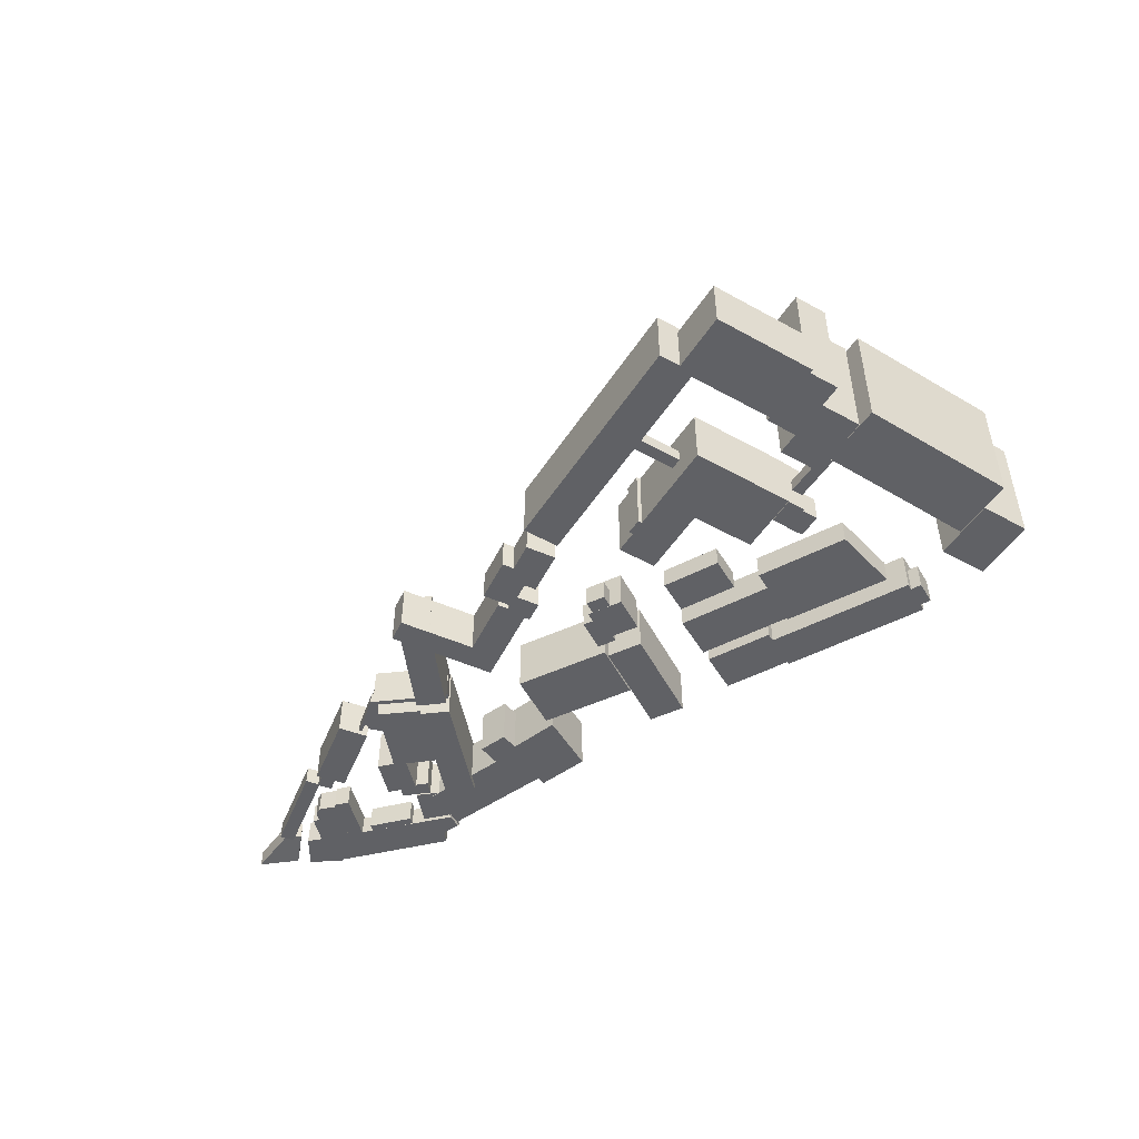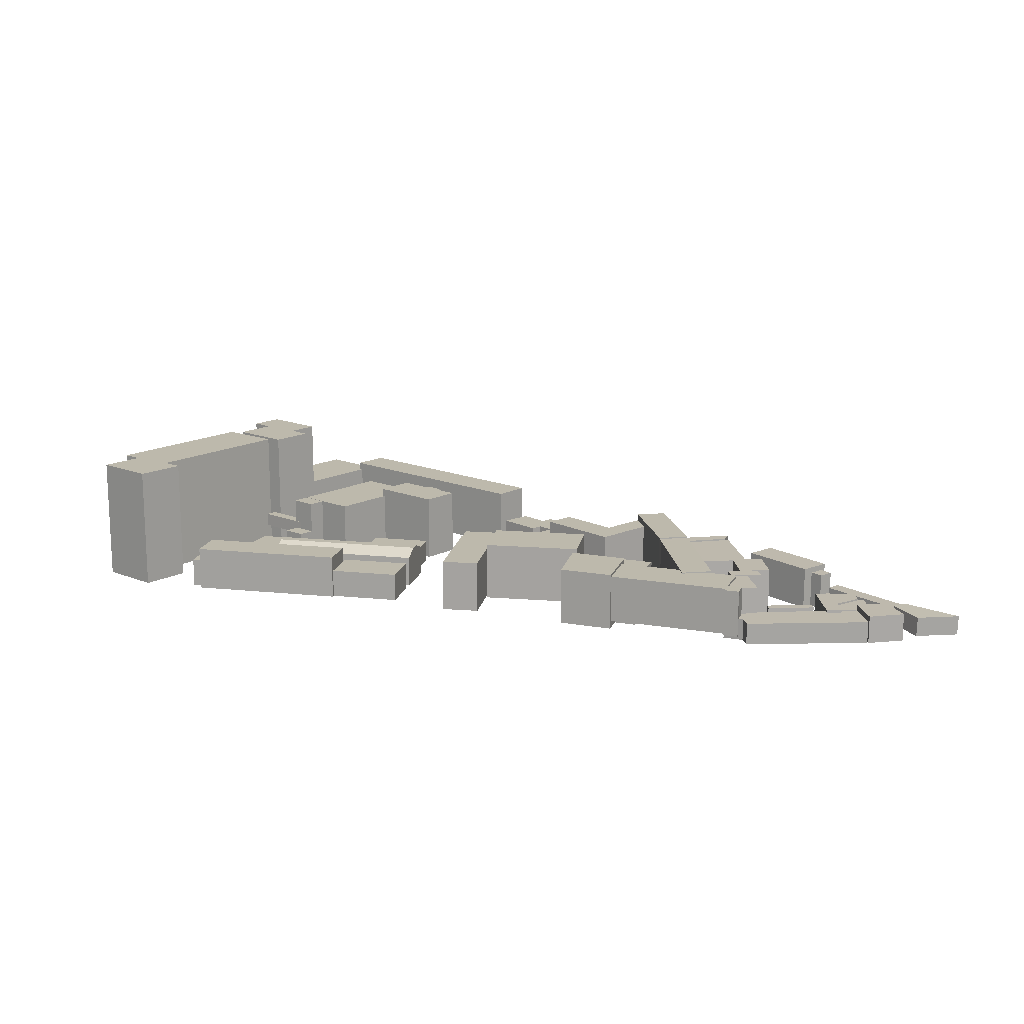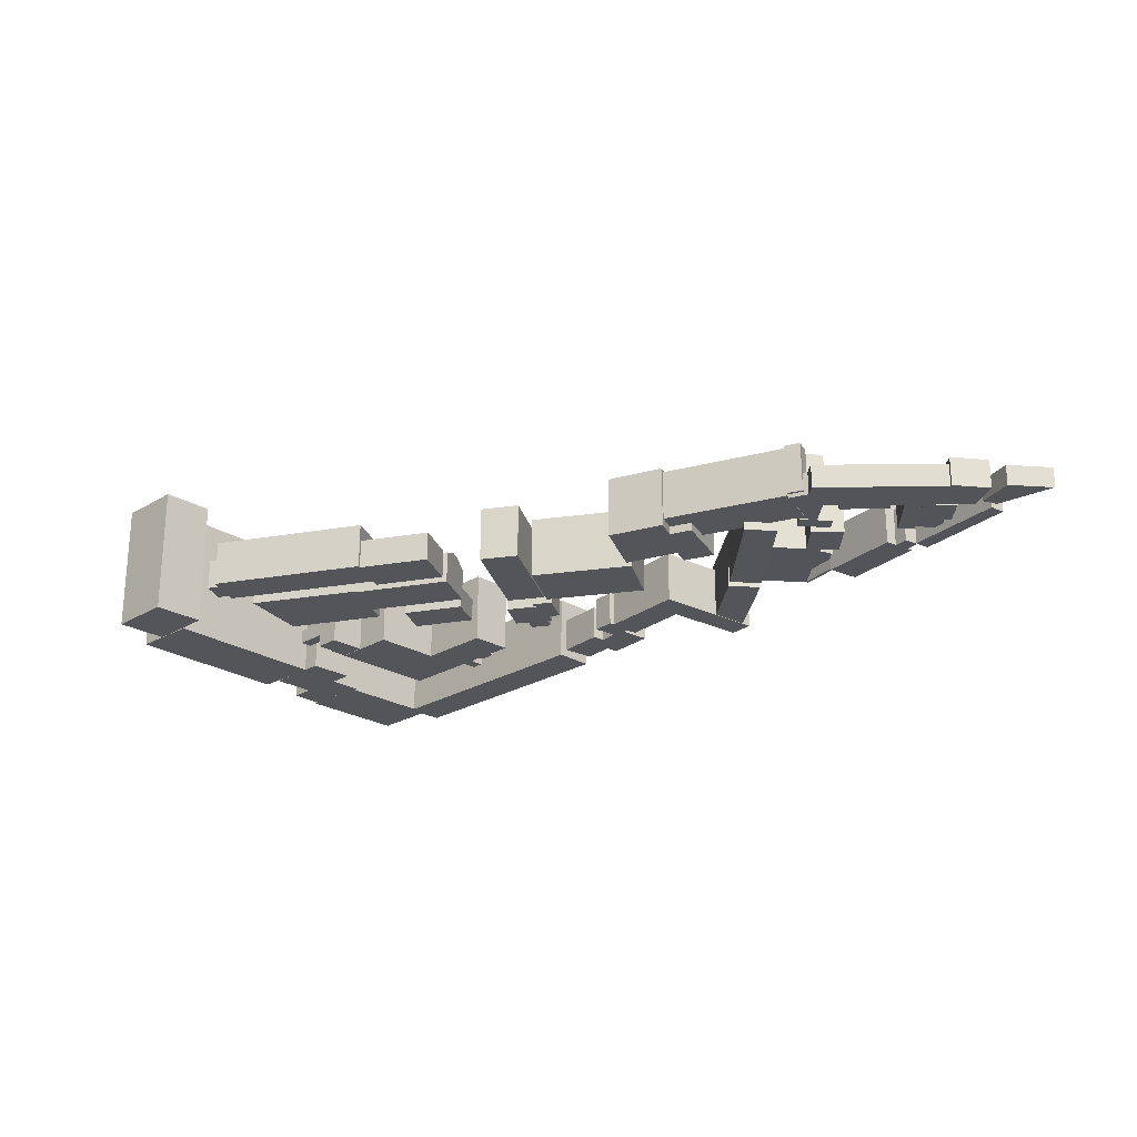
<metadata>
{"format":"obj","ext":"obj","renderer":"f3d","projection":"perspective","resolution":1024,"background":"white","views":[{"elev":-49.7,"azim":18.0,"up":"+Y"},{"elev":15.0,"azim":-179.1,"up":"+Y"},{"elev":-24.0,"azim":-175.4,"up":"+Y"}]}
</metadata>
<code>
o ArtplayOcluderBoxes
v 56.79 -4.065 45.55
v 56.79 16.4 45.55
v 79.64 -4.065 18.7
v 79.64 16.4 18.7
v 73.15 -4.065 59.48
v 73.15 16.4 59.48
v 96 -4.065 32.62
v 96 16.4 32.62
v 89.21 -4.065 26.53
v 89.21 16.4 26.53
v 93.1 -4.065 21.95
v 93.1 16.4 21.95
v 95.93 -4.065 32.25
v 95.93 16.4 32.25
v 99.83 -4.065 27.67
v 99.83 16.4 27.67
v 92.82 -4.065 22.26
v 92.82 5.514 22.26
v 96.72 -4.065 17.68
v 96.72 5.514 17.68
v 99.08 -4.065 27.59
v 99.08 5.514 27.59
v 103 -4.065 23.01
v 103 5.514 23.01
v 50.49 3.774 65.57
v 50.49 8.286 65.57
v 62.9 3.774 51
v 62.9 8.286 51
v 53.52 3.774 68.15
v 53.52 8.286 68.15
v 65.92 3.774 53.58
v 65.92 8.286 53.58
v 11.33 -4.065 47.41
v 11.33 16.74 47.41
v 19.53 -4.065 37.78
v 19.53 16.74 37.78
v 72.47 -4.065 99.44
v 72.47 16.74 99.44
v 80.67 -4.065 89.81
v 80.67 16.74 89.81
v 38.49 -4.065 29.94
v 38.49 19.06 29.94
v 47.16 -4.065 19.76
v 47.16 19.06 19.76
v 57.59 -4.065 46.2
v 57.59 19.06 46.2
v 66.26 -4.065 36.01
v 66.26 19.06 36.01
v 76.14 -4.065 92.81
v 76.14 14.18 92.81
v 98.99 -4.065 65.96
v 98.99 14.18 65.96
v 92.5 -4.065 106.7
v 92.5 14.18 106.7
v 115.4 -4.065 79.88
v 115.4 14.18 79.88
v 97.36 -4.065 65.82
v 97.36 37.69 65.82
v 104.7 -4.065 57.2
v 104.7 37.69 57.2
v 113.7 -4.065 79.74
v 113.7 37.69 79.74
v 121.1 -4.065 71.12
v 121.1 37.69 71.12
v 98.39 -4.065 52.5
v 98.39 37.69 52.5
v 107.9 -4.065 41.34
v 107.9 37.69 41.34
v 114.7 -4.065 66.42
v 114.7 37.69 66.42
v 124.2 -4.065 55.27
v 124.2 37.69 55.27
v 112.3 -4.065 45.28
v 112.3 36.96 45.28
v 146 -4.065 3.049
v 146 36.96 3.049
v 129.1 -4.065 58.68
v 129.1 36.96 58.68
v 162.8 -4.065 16.45
v 162.8 36.96 16.45
v -0.7185 -4.065 29.32
v -0.7185 7.004 29.32
v 6.787 -4.065 22.17
v 6.787 7.004 22.17
v 9.822 -4.065 40.39
v 9.822 7.004 40.39
v 17.33 -4.065 33.24
v 17.33 7.004 33.24
v -10.6 -4.065 24.79
v -10.6 7.004 24.79
v -3.091 -4.065 17.64
v -3.091 7.004 17.64
v -0.05686 -4.065 35.85
v -0.05686 7.004 35.85
v 7.449 -4.065 28.7
v 7.449 7.004 28.7
v -27.64 -4.065 -1.827
v -27.64 12.38 -1.827
v -20.13 -4.065 -8.976
v -20.13 12.38 -8.976
v -7.386 -4.065 19.43
v -7.386 12.38 19.43
v 0.12 -4.065 12.28
v 0.12 12.38 12.28
v -5.666 -4.065 16.04
v -5.666 7.004 16.04
v 0.5538 -4.065 10.12
v 0.5538 7.004 10.12
v -0.7073 -4.065 21.25
v -0.7073 7.004 21.25
v 5.513 -4.065 15.32
v 5.513 7.004 15.32
v -46.53 -4.065 16.37
v -46.53 12.38 16.37
v -27.33 -4.065 -1.925
v -27.33 12.38 -1.925
v -41.04 -4.065 22.14
v -41.04 12.38 22.14
v -21.83 -4.065 3.843
v -21.83 12.38 3.843
v -55.12 -4.159 -59.73
v -55.12 14.64 -59.73
v -44.93 -4.159 -61.65
v -44.93 14.64 -61.65
v -50.31 -4.163 -20.06
v -50.31 14.64 -20.06
v -40.13 -4.163 -21.98
v -40.13 14.64 -21.98
v -50.04 -3.905 -16.12
v -50.04 14.68 -16.12
v -39.85 -3.905 -18.05
v -39.85 14.68 -18.05
v -43.77 -3.909 17.01
v -43.77 14.68 17.01
v -33.59 -3.909 15.09
v -33.59 14.68 15.09
v -12.22 -4.065 -17.13
v -12.22 15.7 -17.13
v -9.131 -4.065 -36.93
v -9.131 15.7 -36.93
v 20.17 -4.065 -12.08
v 20.17 15.7 -12.08
v 23.25 -4.065 -31.88
v 23.25 15.7 -31.88
v 20.84 -4.065 -13.95
v 20.84 13.46 -13.95
v 26.1 -4.065 -47.68
v 26.1 13.46 -47.68
v 32.99 -4.065 -12.05
v 32.99 13.46 -12.05
v 38.25 -4.065 -45.79
v 38.25 13.46 -45.79
v 75.77 -1.882 -26.42
v 75.77 12.72 -26.42
v 78.33 -1.882 -38.74
v 78.33 12.72 -38.74
v 125.1 -1.882 -16.15
v 125.1 12.72 -16.15
v 127.7 -1.882 -28.48
v 127.7 12.72 -28.48
v 52.69 -1.882 -28.2
v 52.69 7.519 -28.2
v 55.65 -1.882 -42.43
v 55.65 7.519 -42.43
v 75.21 -1.882 -23.51
v 75.21 7.519 -23.51
v 78.17 -1.882 -37.74
v 78.17 7.519 -37.74
v 48.67 -1.882 -9.456
v 48.67 8.513 -9.456
v 51.8 -1.882 -24.52
v 51.8 8.513 -24.52
v 98.73 -1.882 0.962
v 98.73 8.513 0.962
v 101.9 -1.882 -14.1
v 101.9 8.513 -14.1
v 49.89 10.72 -15.34
v 50.58 10.72 -18.63
v 100.6 10.72 -8.217
v 99.95 10.72 -4.92
v 47.58 -1.882 8.738
v 47.58 5.558 8.738
v 50.05 -1.882 -3.136
v 50.05 5.558 -3.136
v 67.1 -1.882 12.8
v 67.1 5.558 12.8
v 69.57 -1.882 0.9265
v 69.57 5.558 0.9265
v 78.61 -1.882 3.277
v 78.61 6.945 3.277
v 83.16 -1.882 -18.58
v 83.16 6.945 -18.58
v 109.4 -1.882 9.686
v 109.4 6.945 9.686
v 118.8 -1.882 -11.61
v 118.8 6.945 -11.61
v 139 -4.065 -3.492
v 139 37.69 -3.492
v 149.8 -4.065 -16.18
v 149.8 37.69 -16.18
v 155.3 -4.065 10.43
v 155.3 37.69 10.43
v 166.1 -4.065 -2.258
v 166.1 37.69 -2.258
v 20.12 -3.999 6.186
v 20.12 9.611 6.186
v 22.06 -3.999 -6.259
v 22.06 9.611 -6.259
v 32.27 -3.999 8.081
v 32.27 9.611 8.081
v 34.21 -3.999 -4.364
v 34.21 9.611 -4.364
v 20.98 -3.94 10.85
v 20.98 3.661 10.85
v 21.75 -3.94 5.974
v 21.75 3.661 5.974
v 27.45 -3.94 11.86
v 27.45 3.661 11.86
v 28.21 -3.94 6.982
v 28.21 3.661 6.982
v 17.12 -3.94 2.193
v 17.12 5.749 2.193
v 18.87 -3.94 -9.001
v 18.87 5.749 -9.001
v 23.58 -3.94 3.201
v 23.58 5.749 3.201
v 25.33 -3.94 -7.993
v 25.33 5.749 -7.993
v -25.7 -4.063 -46.5
v -25.69 15.17 -46.49
v -20.18 -4.065 -66.65
v -20.17 15.17 -66.65
v -7.688 -4.077 -39.44
v -7.673 15.16 -39.44
v -3.316 -4.079 -60.34
v -3.301 15.16 -60.34
v -35.49 -4.065 -43.26
v -35.49 12.92 -43.26
v -28.85 -4.065 -62.17
v -28.85 12.92 -62.17
v -25.99 -4.065 -39.93
v -25.99 12.92 -39.93
v -19.35 -4.065 -58.83
v -19.35 12.92 -58.83
v -63.26 -1.529 -63.77
v -63.26 14.3 -63.77
v -57.96 -1.529 -78.84
v -57.96 14.3 -78.84
v -24.17 -1.529 -50.05
v -24.17 14.3 -50.05
v -18.88 -1.529 -65.11
v -18.88 14.3 -65.11
v -75.71 -2.799 -54.77
v -75.72 13.65 -54.81
v -65.38 -2.795 -55.66
v -65.4 13.65 -55.71
v -74.55 -2.758 -41.36
v -74.56 13.69 -41.41
v -64.22 -2.754 -42.26
v -64.23 13.69 -42.31
v -68.76 -2.799 -42.32
v -68.78 13.65 -42.37
v -53.33 -2.793 -44.68
v -53.35 13.65 -44.73
v -65.13 -2.72 -16.98
v -65.15 13.72 -17.03
v -49.41 -2.717 -20.13
v -49.42 13.73 -20.18
v -72.16 -1.337 -59.76
v -72.18 13.56 -59.81
v -61.9 -1.333 -61.23
v -61.91 13.57 -61.28
v -71.48 -1.322 -55
v -71.49 13.58 -55.04
v -61.22 -1.318 -56.47
v -61.23 13.58 -56.51
v -69.24 -1.365 -74.97
v -69.26 13.53 -75.02
v -58.98 -1.361 -76.44
v -58.99 13.54 -76.49
v -67.25 -1.322 -61.05
v -67.26 13.58 -61.09
v -56.99 -1.318 -62.52
v -57 13.58 -62.56
v -97.28 -2.802 -39.04
v -97.31 11.31 -39.07
v -89.35 -2.799 -45.71
v -89.38 11.32 -45.74
v -80.51 -2.723 -19.12
v -80.54 11.39 -19.14
v -72.58 -2.719 -25.79
v -72.61 11.4 -25.82
v -98.3 -2.753 -73.85
v -98.31 5.393 -73.87
v -93.03 -2.751 -74.21
v -93.04 5.395 -74.23
v -97.09 -2.721 -55.26
v -97.09 5.424 -55.29
v -91.82 -2.719 -55.62
v -91.82 5.426 -55.65
v -105.4 -2.729 -57.77
v -105.4 5.417 -57.8
v -97.91 -2.751 -66.74
v -97.92 5.395 -66.77
v -103.3 -2.721 -55.64
v -103.3 5.424 -55.66
v -96.88 -2.719 -56.28
v -96.88 5.426 -56.3
v -105.6 -2.739 -61.15
v -105.6 5.406 -61.18
v -100.1 -2.72 -55.96
v -100.1 5.425 -55.98
v -108.6 -2.789 -71.04
v -108.7 4.759 -71.06
v -98.32 -2.785 -71.94
v -98.33 4.763 -71.96
v -107.7 -2.758 -60.68
v -107.8 4.791 -60.71
v -97.42 -2.754 -61.58
v -97.42 4.795 -61.6
v -117.6 -2.692 -81.54
v -117.6 6.554 -81.57
v -105.7 -2.692 -84.34
v -105.7 6.554 -84.36
v -114 -2.656 -70.44
v -114 6.59 -70.46
v -103.6 -2.652 -71.34
v -103.6 6.594 -71.36
v -105.4 -2.753 -83.81
v -105.4 4.522 -84.07
v -64.83 -2.751 -86.16
v -64.79 4.524 -86.42
v -104.7 -2.721 -71.3
v -104.7 4.553 -71.56
v -58.79 -2.719 -74.47
v -58.75 4.555 -74.72
v -88.81 -2.704 -72.51
v -88.81 5.855 -72.53
v -73.46 -2.697 -73.34
v -73.46 5.862 -73.36
v -88.68 -2.726 -69.79
v -88.69 5.833 -69.8
v -73.33 -2.719 -70.62
v -73.33 5.84 -70.63
v -98.81 -2.8 -43.57
v -98.84 9.348 -43.59
v -94.98 -2.799 -46.79
v -95.01 9.35 -46.82
v -95.78 -2.786 -39.97
v -95.81 9.362 -39.99
v -91.95 -2.784 -43.19
v -91.98 9.364 -43.22
v -122.8 -2.703 -64.97
v -122.8 3.792 -64.98
v -118.9 -2.701 -68.2
v -119 3.794 -68.21
v -102.1 -2.605 -40.41
v -102.1 3.89 -40.43
v -98.27 -2.603 -43.64
v -98.29 3.892 -43.65
v -136.5 -1.612 -78.14
v -136.6 4.879 -78.36
v -122.3 -1.432 -80.55
v -122.4 5.059 -80.77
v -120.9 -0.9346 -66.78
v -121 5.556 -67
v -116.4 -0.9308 -69.08
v -116.5 5.56 -69.3
v 110.1 3.569 41.12
v 110.1 8.08 41.12
v 95.34 3.569 29
v 95.34 8.08 29
v 112.7 3.569 38.04
v 112.7 8.08 38.04
v 97.86 3.569 25.92
v 97.86 8.08 25.92
v -57.9 -2.735 -79.44
v -57.86 4.539 -79.7
v -105.1 -2.737 -77.56
v -105 4.537 -77.81
v -64.04 -2.743 -81.68
v -105.2 4.529 -80.94
v -64 4.531 -81.93
v -105.3 -2.745 -80.69
v -59.21 -1.529 -75.31
v -59.21 14.3 -75.31
v -20.12 -1.529 -61.58
v -20.12 14.3 -61.58
v -63.93 14.3 -76.97
v -62.69 14.3 -80.5
v -62.69 -1.529 -80.5
v -63.93 -1.529 -76.97
v -57.56 14.3 -80.41
v -57.56 -1.529 -80.41
v -62.29 14.3 -82.07
v -62.29 -1.529 -82.07
v -74.94 2.35 -25.88
v -74.95 6.137 -25.89
v -66.07 2.354 -31.24
v -66.07 6.141 -31.25
v -65.36 2.4 -12.83
v -65.37 6.187 -12.84
v -63.94 2.392 -17.13
v -63.95 6.179 -17.14
v -40.66 6.211 -22.52
v -40.66 2.424 -22.51
v -39.72 2.436 -18.04
v -39.72 6.223 -18.05
v -63.96 14.23 -17.16
v -65.38 14.23 -12.86
v -40.68 14.26 -22.54
v -39.74 14.27 -18.06
v -75.07 -1.027 -25.82
v -75.08 2.76 -25.83
v -65.55 -0.978 -13.08
v -65.56 2.809 -13.09
v -39.7 2.848 -17.21
v -39.69 -0.9388 -17.2
v -39.91 -0.9418 -18.28
v -39.92 2.845 -18.29
v -65.95 -0.9762 -12.04
v -75.96 2.76 -25.17
v -65.96 2.811 -12.05
v -75.96 -1.027 -25.16
v 53.19 -4.065 24.89
v 53.19 19.06 24.89
v 44.52 -4.065 35.07
v 44.52 19.06 35.07
v 57.35 19.06 28.43
v 48.68 -4.065 38.61
v 57.35 -4.065 28.43
v 48.68 19.06 38.61
v 47.79 19.06 39.66
v 43.63 19.06 36.13
v 43.63 -4.065 36.13
v 47.79 -4.065 39.66
v 125.2 -1.882 -18.33
v 125.2 7.821 -18.33
v 126.8 -1.882 -26.07
v 126.8 7.821 -26.07
v 129.1 -1.882 -17.53
v 129.1 7.821 -17.53
v 130.7 -1.882 -25.27
v 130.7 7.821 -25.27
f 1 2 4 3
f 3 4 8 7
f 7 8 6 5
f 5 6 2 1
f 3 7 5 1
f 8 4 2 6
f 9 10 12 11
f 11 12 16 15
f 15 16 14 13
f 13 14 10 9
f 11 15 13 9
f 16 12 10 14
f 17 18 20 19
f 19 20 24 23
f 23 24 22 21
f 21 22 18 17
f 19 23 21 17
f 24 20 18 22
f 25 26 28 27
f 27 28 32 31
f 31 32 30 29
f 29 30 26 25
f 27 31 29 25
f 32 28 26 30
f 33 34 36 35
f 35 36 40 39
f 39 40 38 37
f 37 38 34 33
f 35 39 37 33
f 40 36 34 38
f 41 42 44 43
f 431 429 48 47
f 47 48 46 45
f 427 428 42 41
f 431 47 45 430
f 426 44 42 428
f 49 50 52 51
f 51 52 56 55
f 55 56 54 53
f 53 54 50 49
f 51 55 53 49
f 56 52 50 54
f 57 58 60 59
f 59 60 64 63
f 63 64 62 61
f 61 62 58 57
f 59 63 61 57
f 64 60 58 62
f 65 66 68 67
f 67 68 72 71
f 71 72 70 69
f 69 70 66 65
f 67 71 69 65
f 72 68 66 70
f 73 74 76 75
f 75 76 80 79
f 79 80 78 77
f 77 78 74 73
f 75 79 77 73
f 80 76 74 78
f 81 82 84 83
f 83 84 88 87
f 87 88 86 85
f 85 86 82 81
f 83 87 85 81
f 88 84 82 86
f 89 90 92 91
f 91 92 96 95
f 95 96 94 93
f 93 94 90 89
f 91 95 93 89
f 96 92 90 94
f 97 98 100 99
f 99 100 104 103
f 103 104 102 101
f 101 102 98 97
f 99 103 101 97
f 104 100 98 102
f 105 106 108 107
f 107 108 112 111
f 111 112 110 109
f 109 110 106 105
f 107 111 109 105
f 112 108 106 110
f 113 114 116 115
f 115 116 120 119
f 119 120 118 117
f 117 118 114 113
f 115 119 117 113
f 120 116 114 118
f 121 122 124 123
f 123 124 128 127
f 127 128 126 125
f 125 126 122 121
f 123 127 125 121
f 128 124 122 126
f 129 130 132 131
f 131 132 136 135
f 135 136 134 133
f 133 134 130 129
f 131 135 133 129
f 136 132 130 134
f 137 138 140 139
f 139 140 144 143
f 143 144 142 141
f 141 142 138 137
f 139 143 141 137
f 144 140 138 142
f 145 146 148 147
f 147 148 152 151
f 151 152 150 149
f 149 150 146 145
f 147 151 149 145
f 152 148 146 150
f 153 154 156 155
f 155 156 160 159
f 159 160 158 157
f 157 158 154 153
f 155 159 157 153
f 160 156 154 158
f 161 162 164 163
f 163 164 168 167
f 167 168 166 165
f 165 166 162 161
f 163 167 165 161
f 168 164 162 166
f 169 170 172 171
f 171 172 176 175
f 175 176 174 173
f 173 174 170 169
f 171 175 173 169
f 174 176 179 180
f 179 178 177 180
f 172 170 177 178
f 170 174 180 177
f 176 172 178 179
f 181 182 184 183
f 183 184 188 187
f 187 188 186 185
f 185 186 182 181
f 183 187 185 181
f 188 184 182 186
f 189 190 192 191
f 191 192 196 195
f 195 196 194 193
f 193 194 190 189
f 191 195 193 189
f 196 192 190 194
f 197 198 200 199
f 199 200 204 203
f 203 204 202 201
f 201 202 198 197
f 199 203 201 197
f 204 200 198 202
f 205 206 208 207
f 207 208 212 211
f 211 212 210 209
f 209 210 206 205
f 207 211 209 205
f 212 208 206 210
f 213 214 216 215
f 215 216 220 219
f 219 220 218 217
f 217 218 214 213
f 215 219 217 213
f 220 216 214 218
f 221 222 224 223
f 223 224 228 227
f 227 228 226 225
f 225 226 222 221
f 223 227 225 221
f 228 224 222 226
f 229 230 232 231
f 231 232 236 235
f 235 236 234 233
f 233 234 230 229
f 231 235 233 229
f 236 232 230 234
f 237 238 240 239
f 239 240 244 243
f 243 244 242 241
f 241 242 238 237
f 239 243 241 237
f 244 240 238 242
f 248 247 394 393
f 247 248 252 251
f 387 388 250 249
f 249 250 246 245
f 385 387 249 245
f 388 386 246 250
f 253 254 256 255
f 255 256 260 259
f 259 260 258 257
f 257 258 254 253
f 255 259 257 253
f 260 256 254 258
f 261 262 264 263
f 263 264 268 267
f 267 268 266 265
f 265 266 262 261
f 263 267 265 261
f 268 264 262 266
f 269 270 272 271
f 271 272 276 275
f 275 276 274 273
f 273 274 270 269
f 271 275 273 269
f 276 272 270 274
f 277 278 280 279
f 279 280 284 283
f 283 284 282 281
f 281 282 278 277
f 279 283 281 277
f 284 280 278 282
f 285 286 288 287
f 287 288 292 291
f 291 292 290 289
f 289 290 286 285
f 287 291 289 285
f 292 288 286 290
f 293 294 296 295
f 295 296 300 299
f 299 300 298 297
f 297 298 294 293
f 295 299 297 293
f 300 296 294 298
f 309 310 304 303
f 303 304 308 307
f 311 312 306 305
f 305 306 302 301
f 309 311 305 301
f 312 310 302 306
f 308 304 310 312
f 303 307 311 309
f 307 308 312 311
f 301 302 310 309
f 313 314 316 315
f 315 316 320 319
f 319 320 318 317
f 317 318 314 313
f 315 319 317 313
f 320 316 314 318
f 321 322 324 323
f 323 324 328 327
f 327 328 326 325
f 325 326 322 321
f 323 327 325 321
f 328 324 322 326
f 329 330 332 331
f 377 378 336 335
f 335 336 334 333
f 384 382 330 329
f 377 335 333 379
f 383 332 330 382
f 337 338 340 339
f 339 340 344 343
f 343 344 342 341
f 341 342 338 337
f 339 343 341 337
f 344 340 338 342
f 345 346 348 347
f 347 348 352 351
f 351 352 350 349
f 349 350 346 345
f 347 351 349 345
f 352 348 346 350
f 353 354 356 355
f 355 356 360 359
f 359 360 358 357
f 357 358 354 353
f 355 359 357 353
f 360 356 354 358
f 361 362 364 363
f 363 364 368 367
f 367 368 366 365
f 365 366 362 361
f 363 367 365 361
f 368 364 362 366
f 369 370 372 371
f 371 372 376 375
f 375 376 374 373
f 373 374 370 369
f 371 375 373 369
f 376 372 370 374
f 336 378 380 334
f 381 377 379 384
f 333 334 380 379
f 381 383 378 377
f 331 332 383 381
f 331 381 384 329
f 378 383 382 380
f 379 380 382 384
f 252 248 386 388
f 247 251 387 385
f 251 252 388 387
f 245 246 386 385
f 392 389 390 391
f 385 386 389 392
f 386 248 390 389
f 247 385 392 391
f 393 394 396 395
f 247 391 396 394
f 390 248 393 395
f 391 390 395 396
f 397 398 400 399
f 399 400 404 403
f 402 401 407 408
f 401 402 398 397
f 399 403 401 397
f 404 400 398 402
f 406 405 408 407
f 401 403 406 407
f 408 405 411 412
f 403 404 405 406
f 409 410 412 411
f 404 402 410 409
f 405 404 409 411
f 402 408 412 410
f 416 420 419 415
f 415 413 414 416
f 413 415 421 424
f 415 419 418 421
f 414 413 424 422
f 420 416 423 417
f 421 423 422 424
f 416 414 422 423
f 419 420 417 418
f 423 421 418 417
f 429 426 428 432
f 43 425 427 41
f 430 432 433 436
f 43 44 426 425
f 45 46 432 430
f 48 429 432 46
f 425 431 430 427
f 425 426 429 431
f 436 433 434 435
f 428 427 435 434
f 427 430 436 435
f 432 428 434 433
f 437 438 440 439
f 439 440 444 443
f 443 444 442 441
f 441 442 438 437
f 439 443 441 437
f 444 440 438 442

</code>
